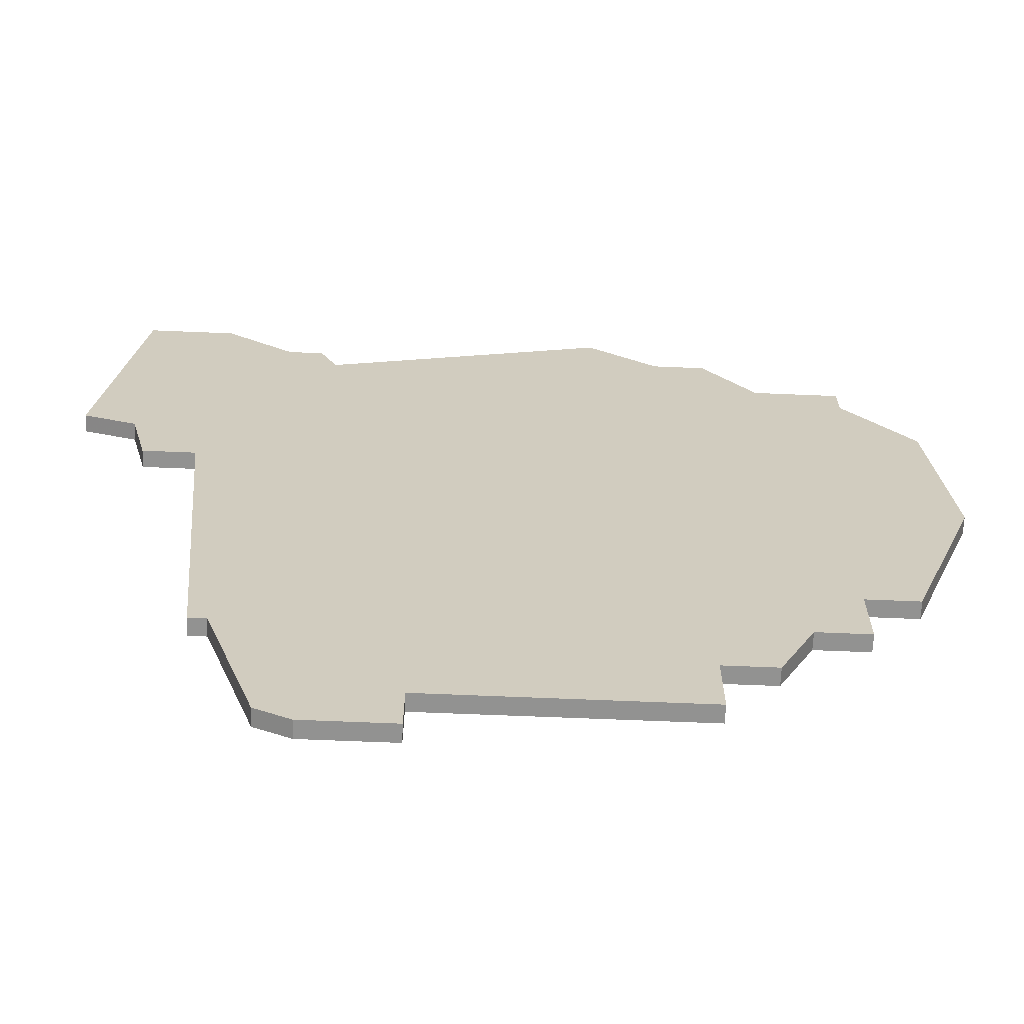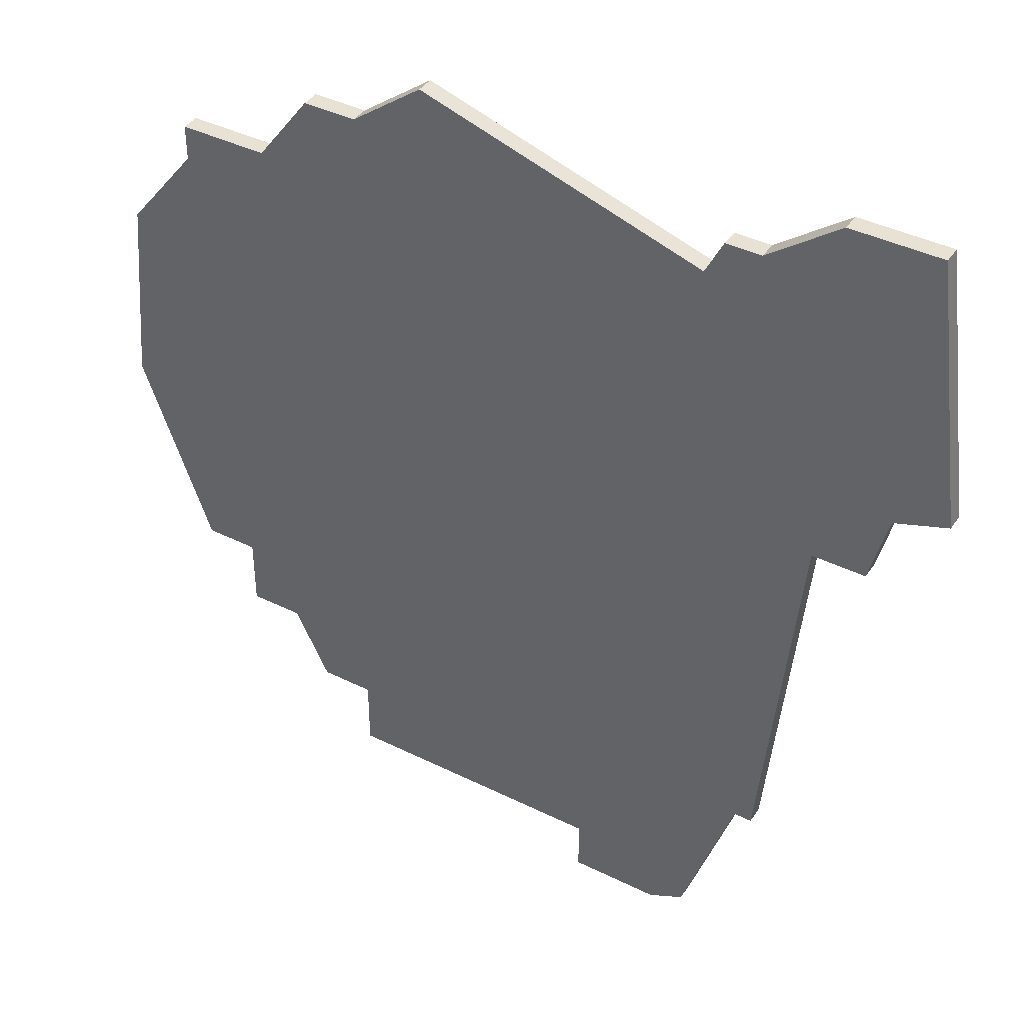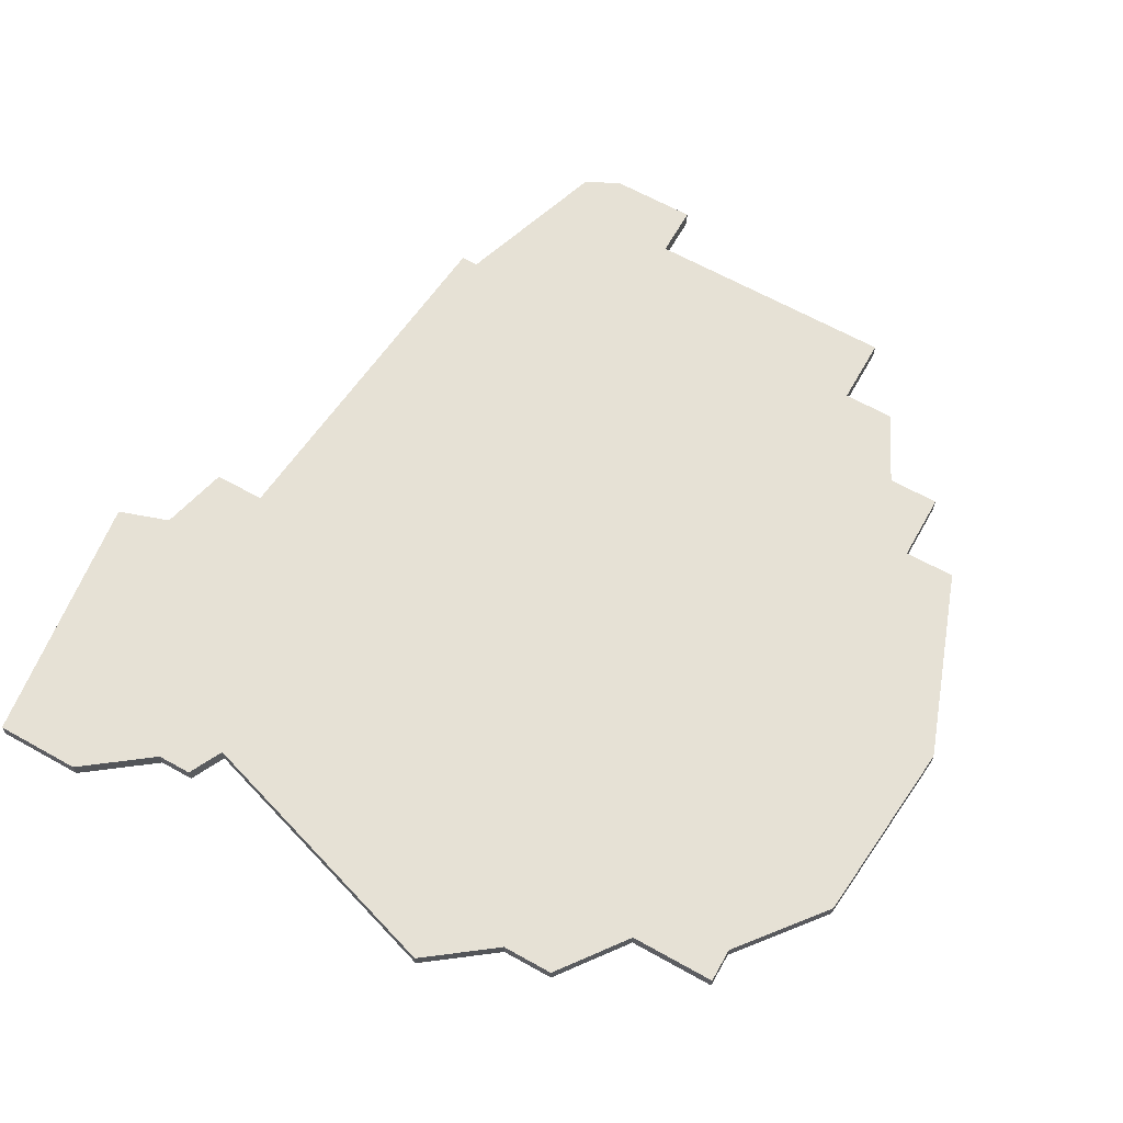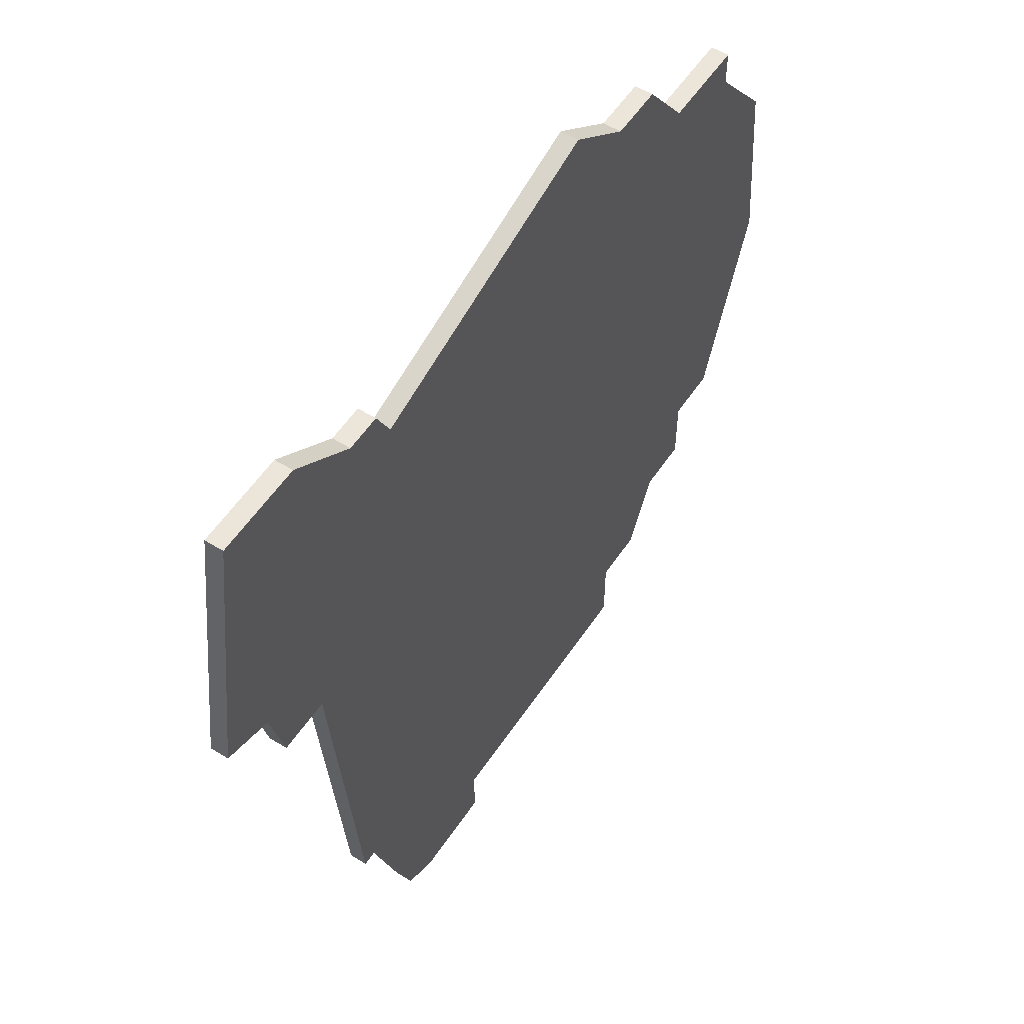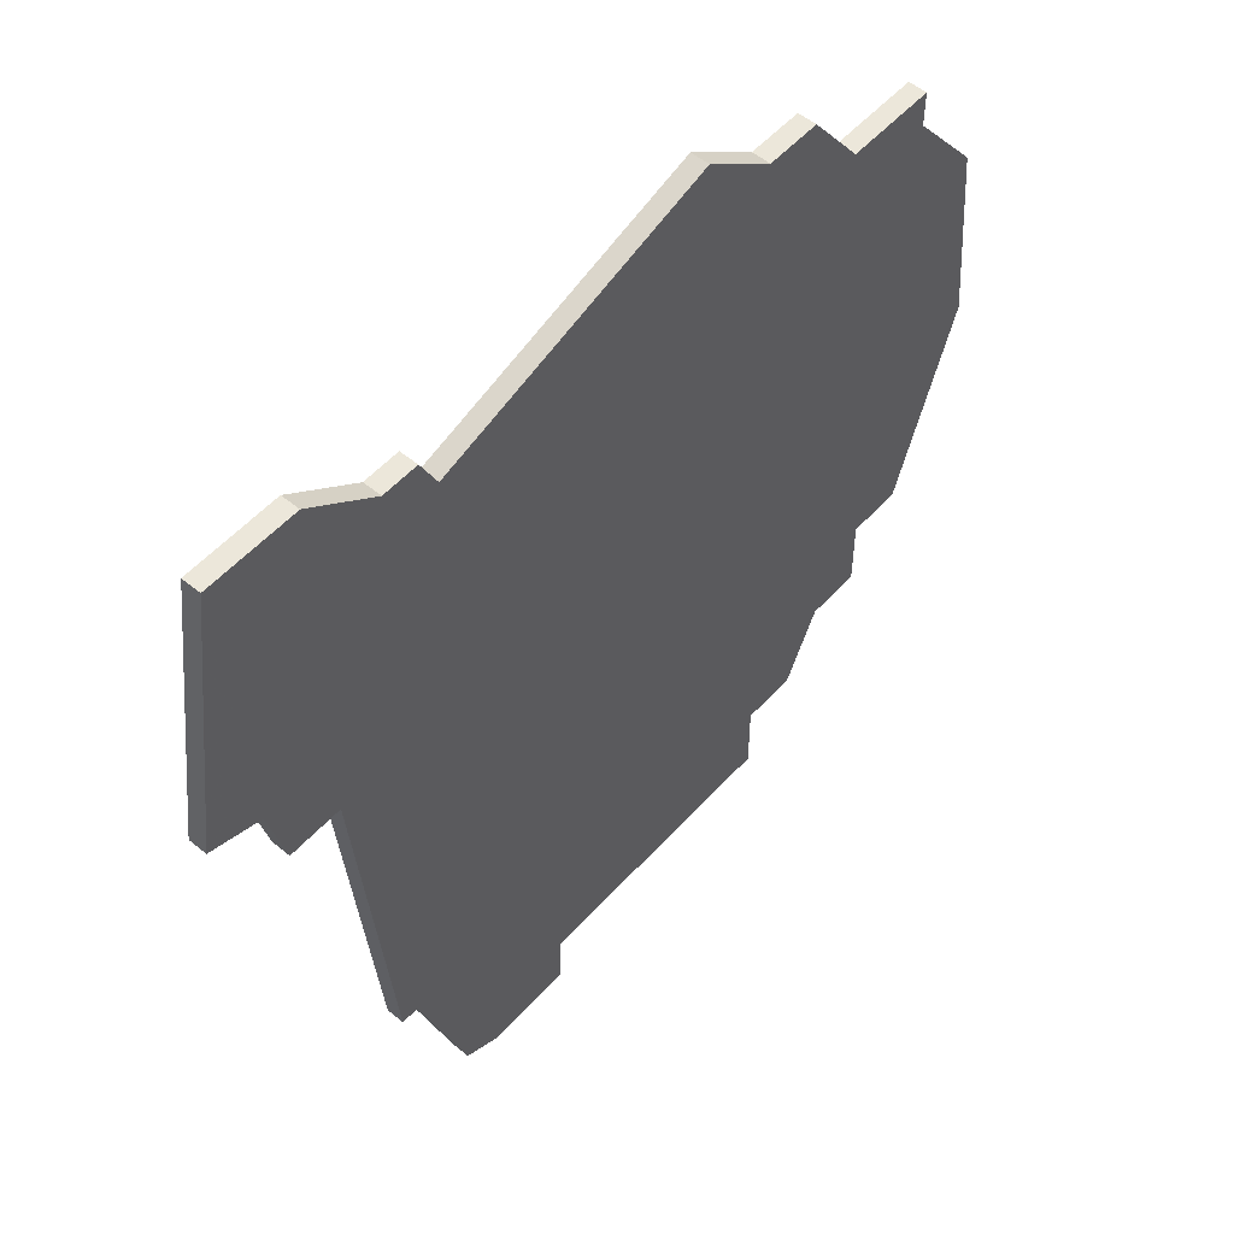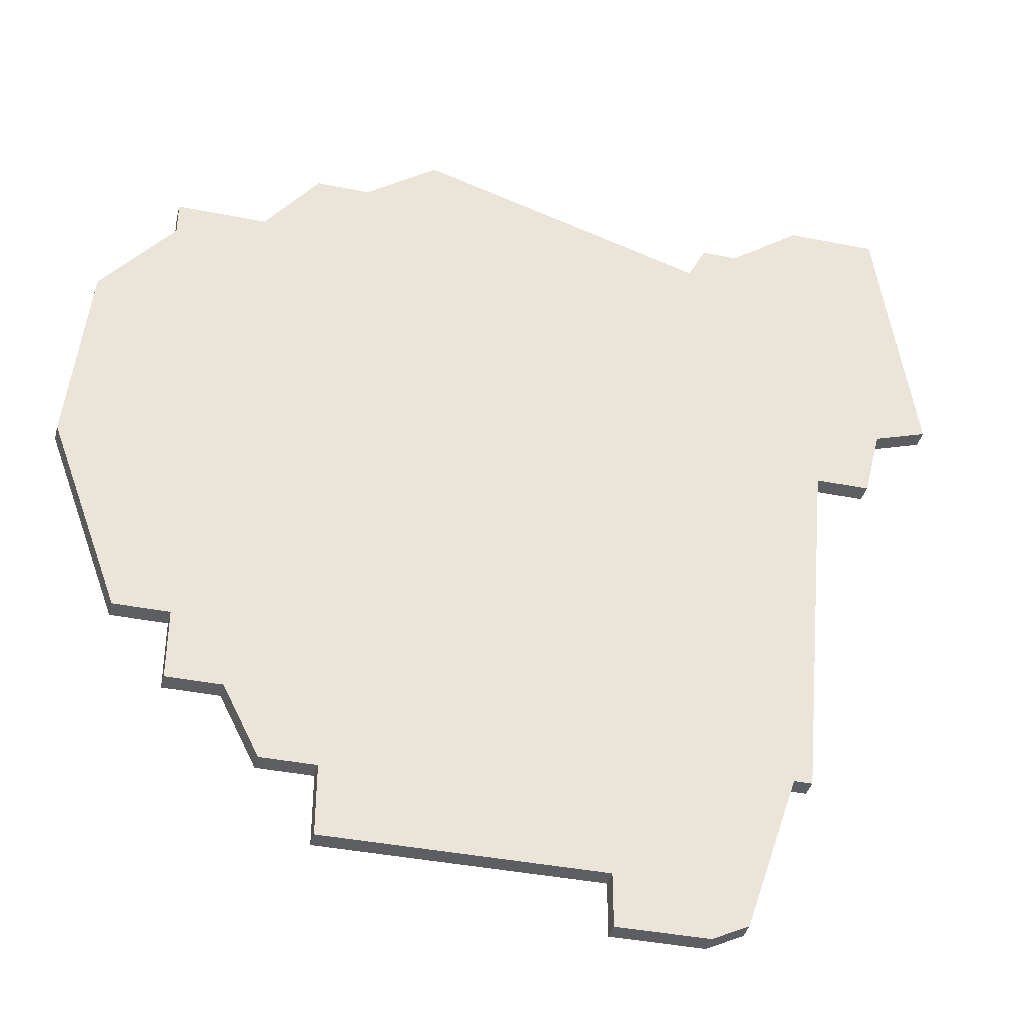
<metadata>
{"format":"obj","ext":"obj","renderer":"f3d","projection":"perspective","resolution":1024,"background":"white","views":[{"elev":-66.2,"azim":177.6,"up":"+Y"},{"elev":40.9,"azim":31.1,"up":"+Y"},{"elev":64.6,"azim":-150.6,"up":"+Z"},{"elev":55.5,"azim":123.2,"up":"+Y"},{"elev":53.7,"azim":131.0,"up":"+Y"},{"elev":-39.2,"azim":-14.0,"up":"+Y"}]}
</metadata>
<code>
v 1806 -1330 0
v 1802 -1333 0
v 1799 -1333 0
v 1796 -1337 0
v 1791 -1337 0
v 1791 -1339 0
v 1787 -1344 0
v 1786 -1355 0
v 1790 -1366 0
v 1793 -1366 0
v 1793 -1370 0
v 1796 -1370 0
v 1798 -1374 0
v 1801 -1374 0
v 1801 -1378 0
v 1816 -1378 0
v 1816 -1381 0
v 1821 -1381 0
v 1823 -1380 0
v 1826 -1371 0
v 1827 -1371 0
v 1829 -1350 0
v 1832 -1350 0
v 1833 -1346 0
v 1836 -1345 0
v 1834 -1330 0
v 1829 -1330 0
v 1825 -1333 0
v 1823 -1333 0
v 1822 -1335 0
v 1806 -1330 1
v 1802 -1333 1
v 1799 -1333 1
v 1796 -1337 1
v 1791 -1337 1
v 1791 -1339 1
v 1787 -1344 1
v 1786 -1355 1
v 1790 -1366 1
v 1793 -1366 1
v 1793 -1370 1
v 1796 -1370 1
v 1798 -1374 1
v 1801 -1374 1
v 1801 -1378 1
v 1816 -1378 1
v 1816 -1381 1
v 1821 -1381 1
v 1823 -1380 1
v 1826 -1371 1
v 1827 -1371 1
v 1829 -1350 1
v 1832 -1350 1
v 1833 -1346 1
v 1836 -1345 1
v 1834 -1330 1
v 1829 -1330 1
v 1825 -1333 1
v 1823 -1333 1
v 1822 -1335 1
f 2 1 30
f 4 3 2
f 6 5 4
f 8 7 6
f 10 9 8
f 12 11 10
f 14 13 12
f 16 15 14
f 18 17 16
f 20 19 18
f 22 21 20
f 24 23 22
f 26 25 24
f 28 27 26
f 30 29 28
f 4 2 30
f 8 6 4
f 12 10 8
f 16 14 12
f 20 18 16
f 26 24 22
f 30 28 26
f 8 4 30
f 16 12 8
f 22 20 16
f 30 26 22
f 16 8 30
f 30 22 16
f 60 31 32
f 32 33 34
f 34 35 36
f 36 37 38
f 38 39 40
f 40 41 42
f 42 43 44
f 44 45 46
f 46 47 48
f 48 49 50
f 50 51 52
f 52 53 54
f 54 55 56
f 56 57 58
f 58 59 60
f 60 32 34
f 34 36 38
f 38 40 42
f 42 44 46
f 46 48 50
f 52 54 56
f 56 58 60
f 60 34 38
f 38 42 46
f 46 50 52
f 52 56 60
f 60 38 46
f 46 52 60
f 32 31 2
f 2 31 1
f 33 32 3
f 3 32 2
f 34 33 4
f 4 33 3
f 35 34 5
f 5 34 4
f 36 35 6
f 6 35 5
f 37 36 7
f 7 36 6
f 38 37 8
f 8 37 7
f 39 38 9
f 9 38 8
f 40 39 10
f 10 39 9
f 41 40 11
f 11 40 10
f 42 41 12
f 12 41 11
f 43 42 13
f 13 42 12
f 44 43 14
f 14 43 13
f 45 44 15
f 15 44 14
f 46 45 16
f 16 45 15
f 47 46 17
f 17 46 16
f 48 47 18
f 18 47 17
f 49 48 19
f 19 48 18
f 50 49 20
f 20 49 19
f 51 50 21
f 21 50 20
f 52 51 22
f 22 51 21
f 53 52 23
f 23 52 22
f 54 53 24
f 24 53 23
f 55 54 25
f 25 54 24
f 56 55 26
f 26 55 25
f 57 56 27
f 27 56 26
f 58 57 28
f 28 57 27
f 59 58 29
f 29 58 28
f 31 60 1
f 1 60 30
f 60 59 30
f 30 59 29

</code>
